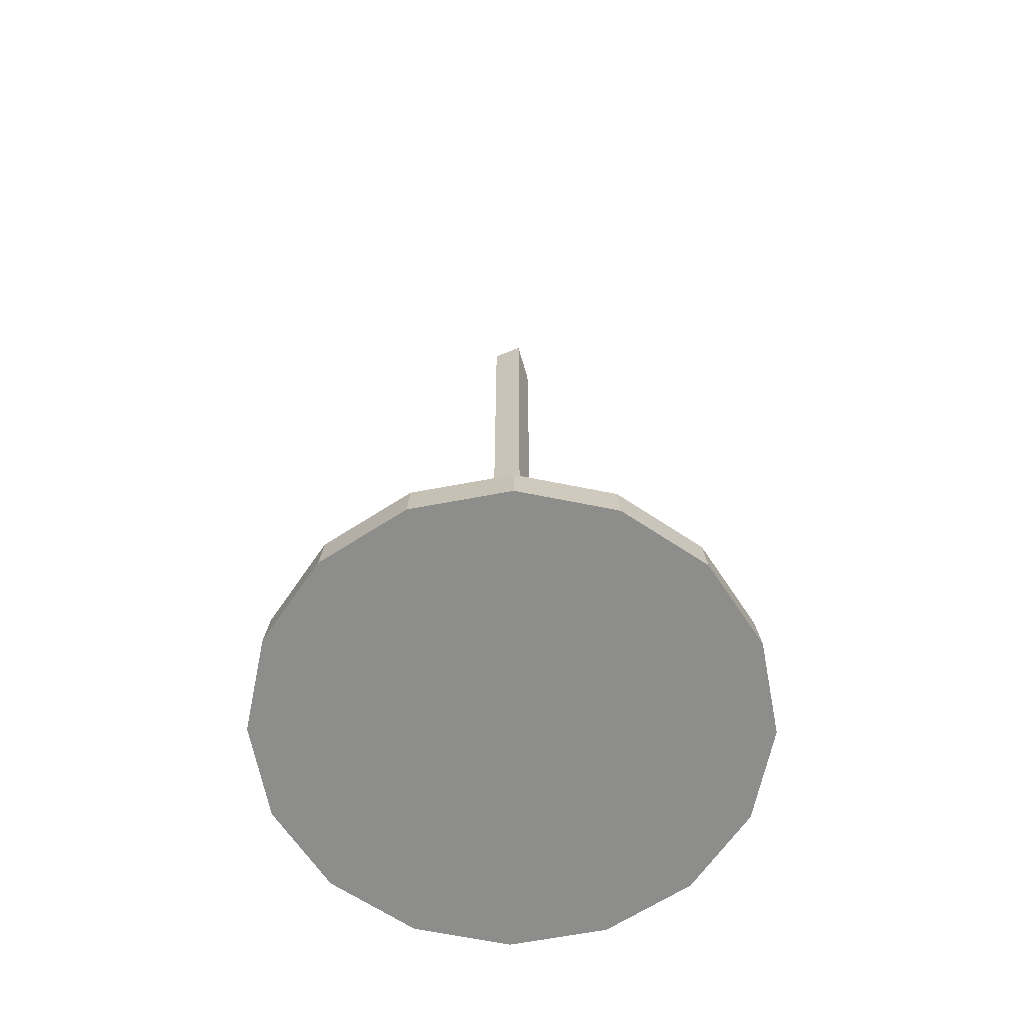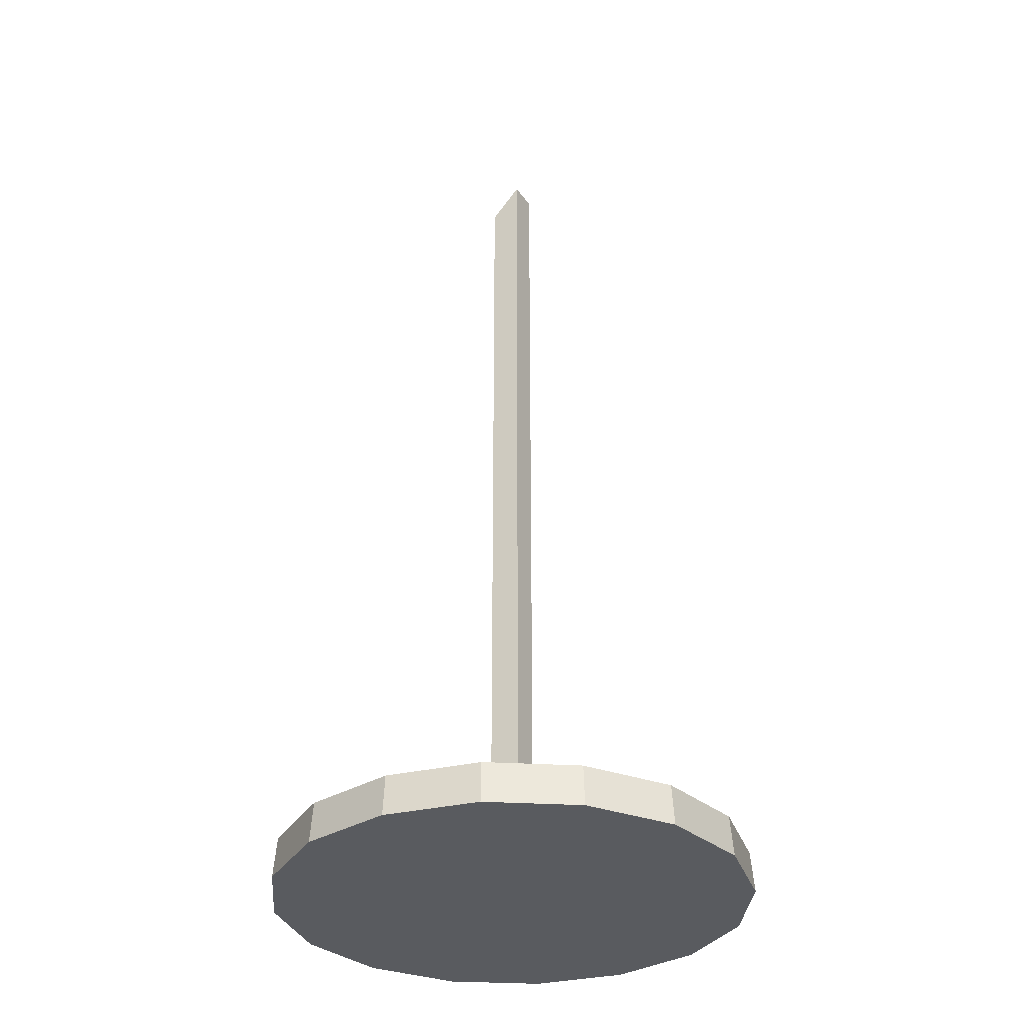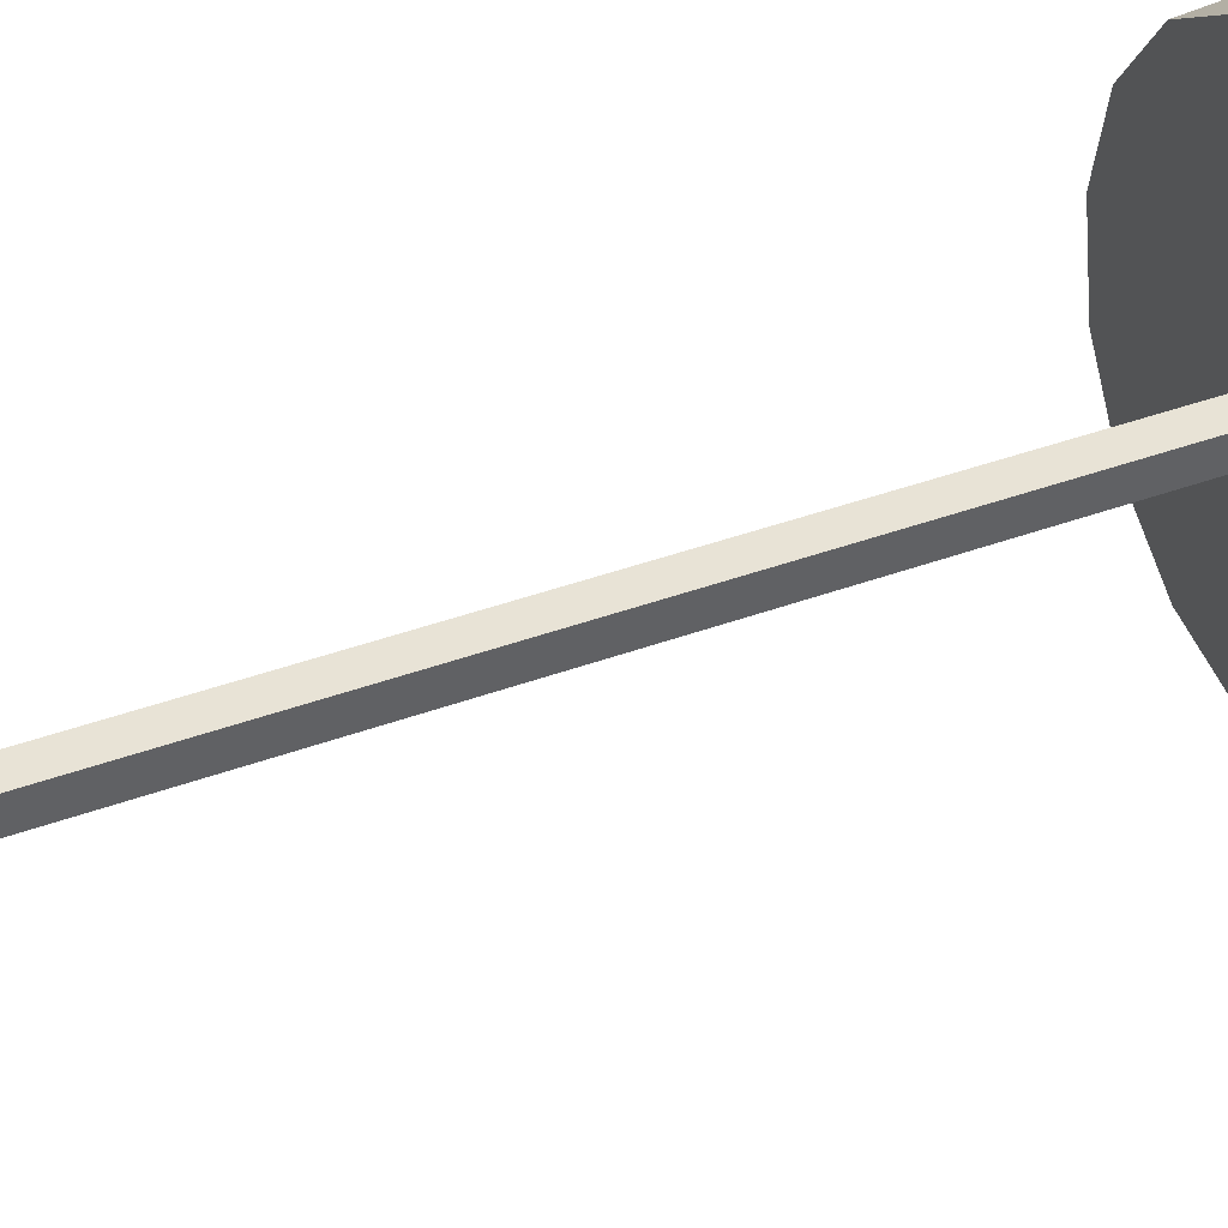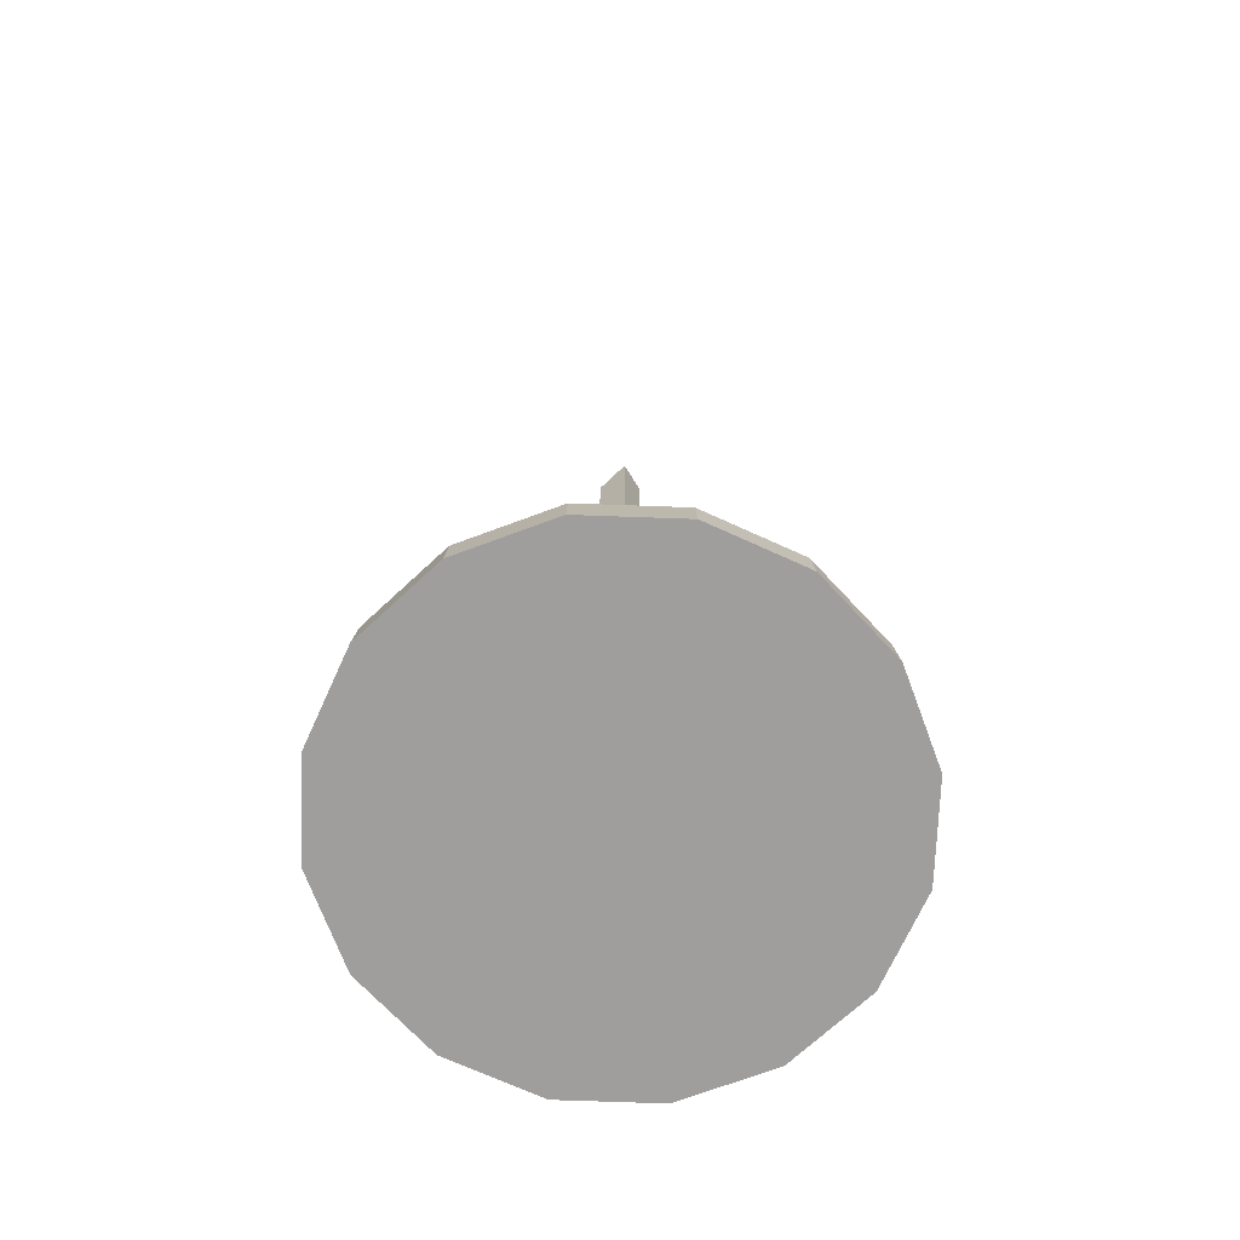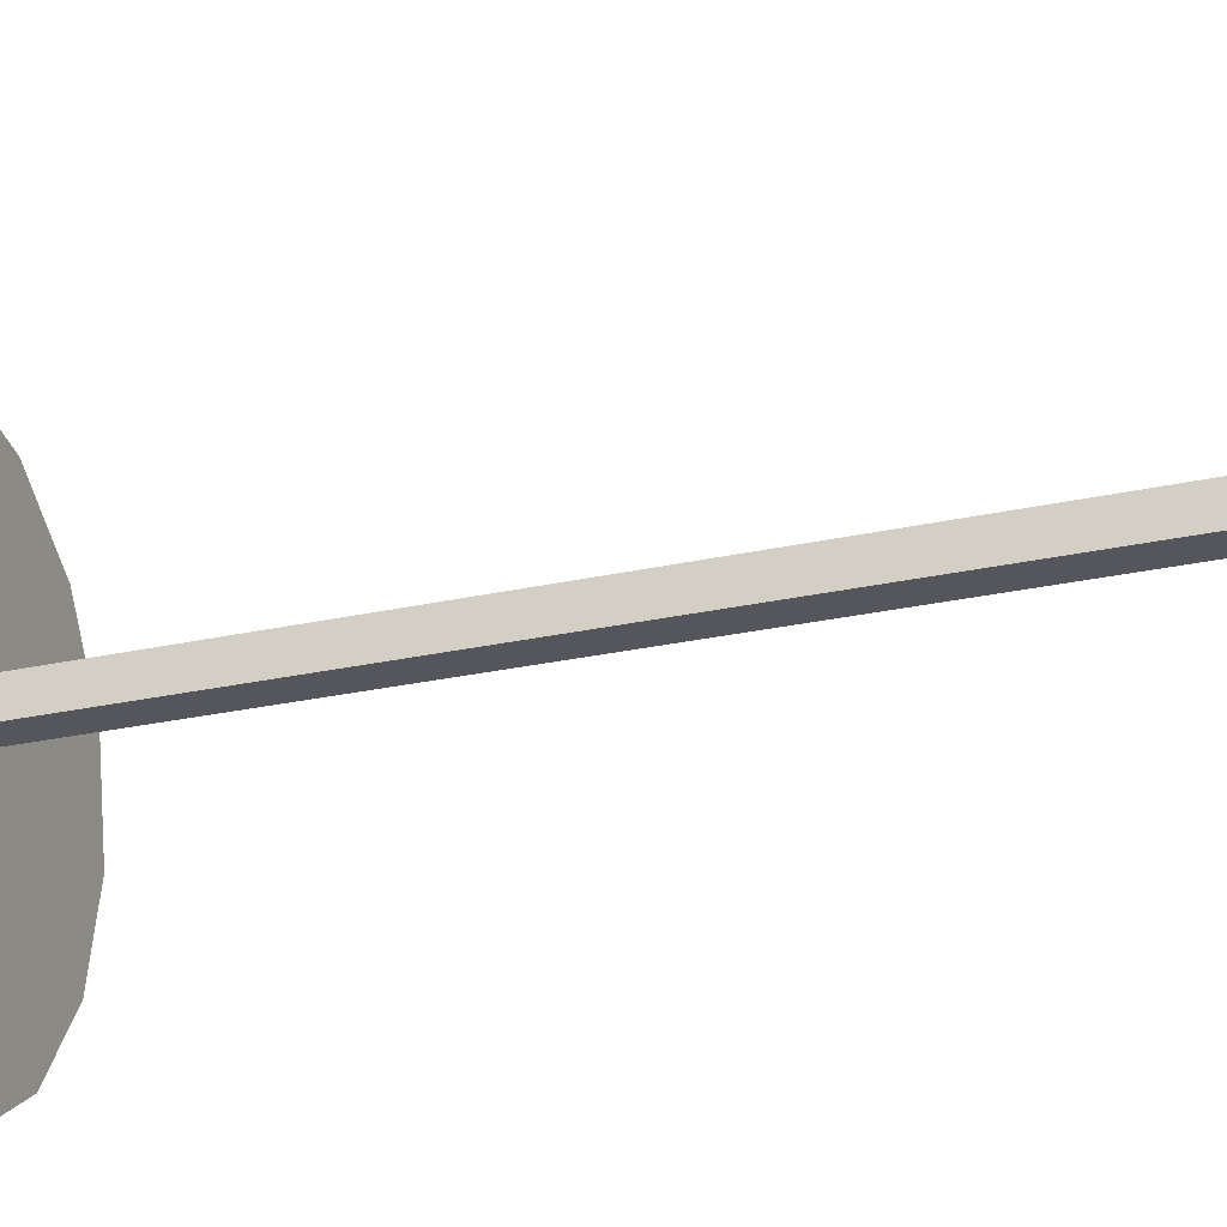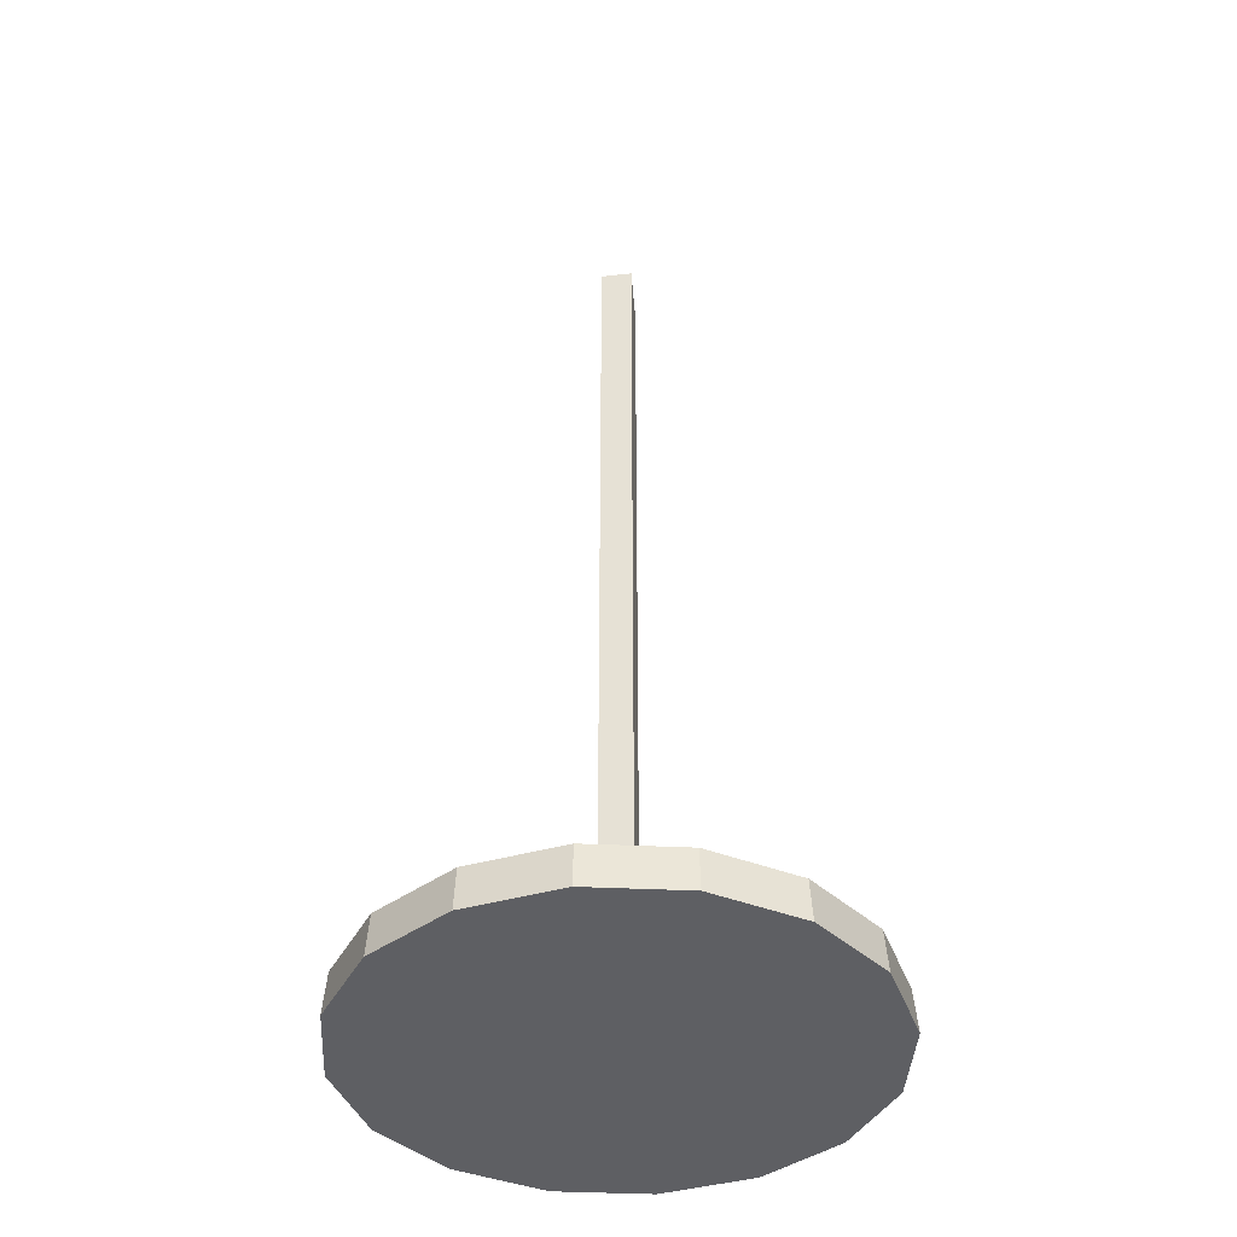
<metadata>
{"format":"obj","ext":"obj","renderer":"f3d","projection":"perspective","resolution":1024,"background":"white","views":[{"elev":-64.4,"azim":22.1,"up":"+Y"},{"elev":-32.7,"azim":-60.8,"up":"+Y"},{"elev":41.9,"azim":-113.7,"up":"+Z"},{"elev":-71.0,"azim":-58.3,"up":"+Y"},{"elev":-26.3,"azim":109.5,"up":"+Z"},{"elev":-40.6,"azim":8.0,"up":"+Y"}]}
</metadata>
<code>
o Table_Lamp_1
v 0 -0.002285 -0.06696
v 0.02563 -0.002285 -0.06187
v 0.04735 -0.002285 -0.04735
v 0.06187 -0.002285 -0.02563
v 0.06696 -0.002285 -0
v 0.06187 -0.002285 0.02563
v 0.04735 -0.002285 0.04735
v 0.02563 -0.002285 0.06187
v 0 -0.002285 0.06696
v -0.02563 -0.002285 0.06187
v -0.04735 -0.002285 0.04735
v -0.06187 -0.002285 0.02563
v -0.06696 -0.002285 -0
v -0.06187 -0.002285 -0.02563
v -0.04735 -0.002285 -0.04735
v -0.02563 -0.002285 -0.06187
v -0.02527 0.008972 -0.06101
v -0.04669 0.008972 -0.04669
v -0.06101 0.008972 -0.02527
v -0.06603 0.008972 -0
v -0.06101 0.008972 0.02527
v -0.04669 0.008972 0.04669
v -0.02527 0.008972 0.06101
v 0 0.008972 0.06603
v 0.02527 0.008972 0.06101
v 0.04669 0.008972 0.04669
v 0.06101 0.008972 0.02527
v 0.06603 0.008972 -0
v 0.06101 0.008972 -0.02527
v 0.04669 0.008972 -0.04669
v 0.02527 0.008972 -0.06101
v 0 0.008972 -0.06603
v -0.004346 0.2539 0.004347
v 0.004347 0.2539 0.004347
v -0.004346 0.2448 -0.004347
v 0.004347 0.2448 -0.004347
v -0.004346 0.006819 -0.004347
v -0.004346 0.006819 0.004347
v 0.004347 0.006819 0.004347
v 0.004347 0.006819 -0.004347
f 15 18 17 16
f 10 23 22 11
f 12 21 20 13
f 7 26 25 8
f 2 31 30 3
f 14 19 18 15
f 9 24 23 10
f 4 29 28 5
f 16 17 32 1
f 11 22 21 12
f 6 27 26 7
f 1 32 31 2
f 13 20 19 14
f 8 25 24 9
f 3 30 29 4
f 5 28 27 6
f 1 2 3 4 5 6 7 8 9 10 11 12 13 14 15 16
f 17 18 19 20 21 22 23 24 25 26 27 28 29 30 31 32
f 33 34 36 35
f 36 40 37 35
f 33 38 39 34
f 34 39 40 36
f 35 37 38 33

</code>
